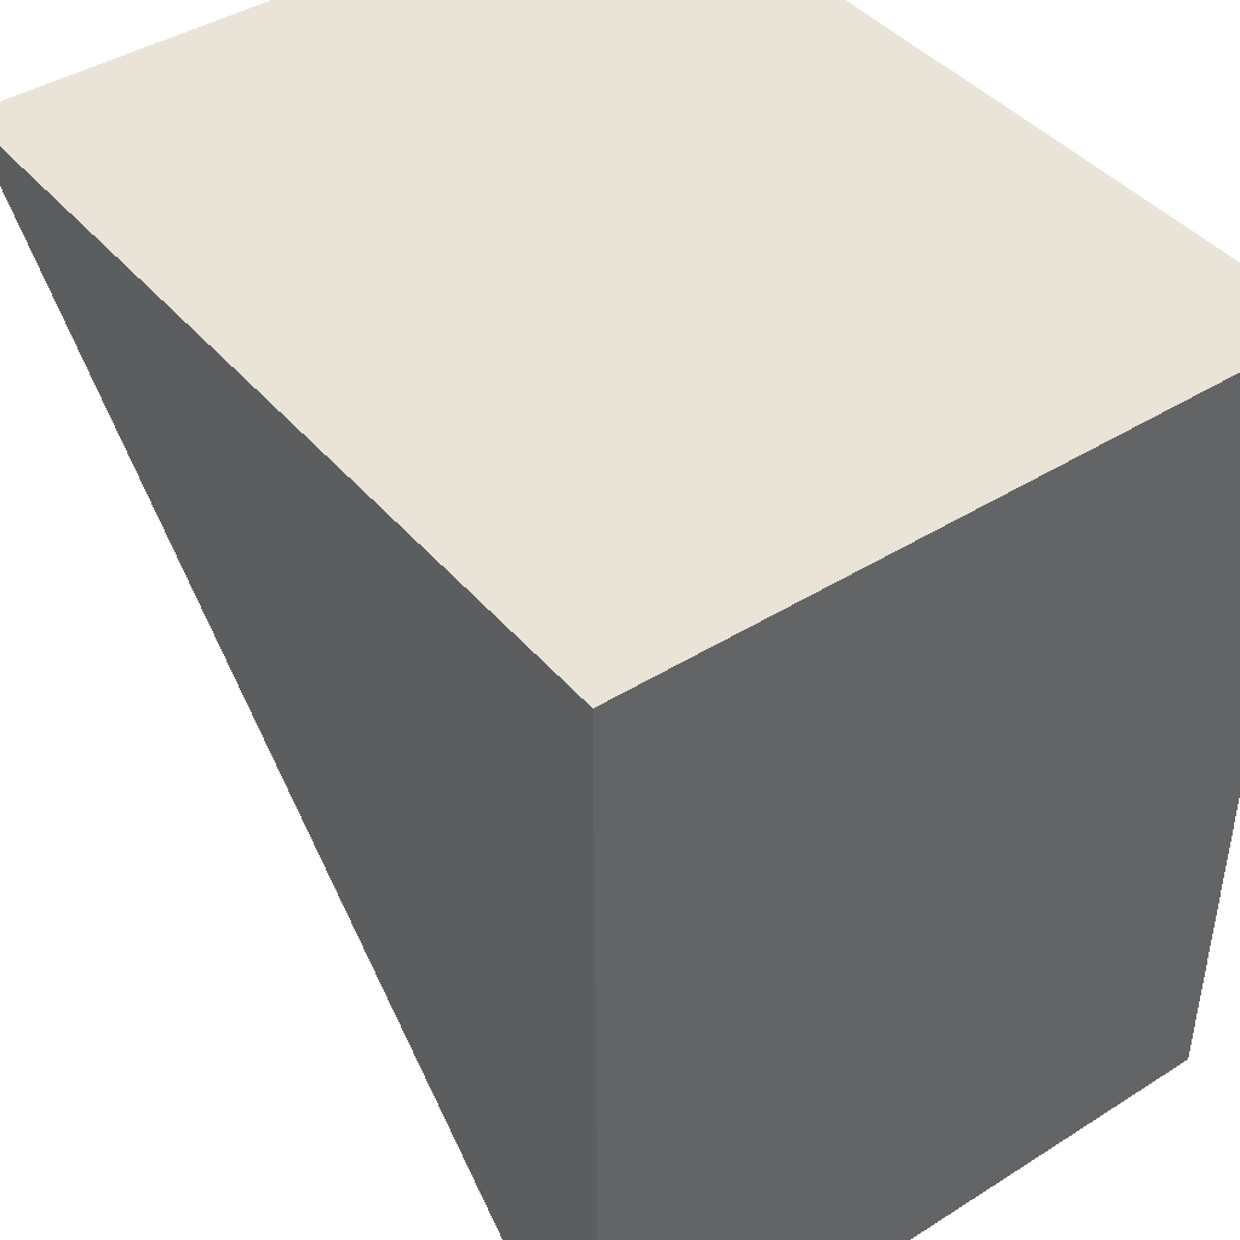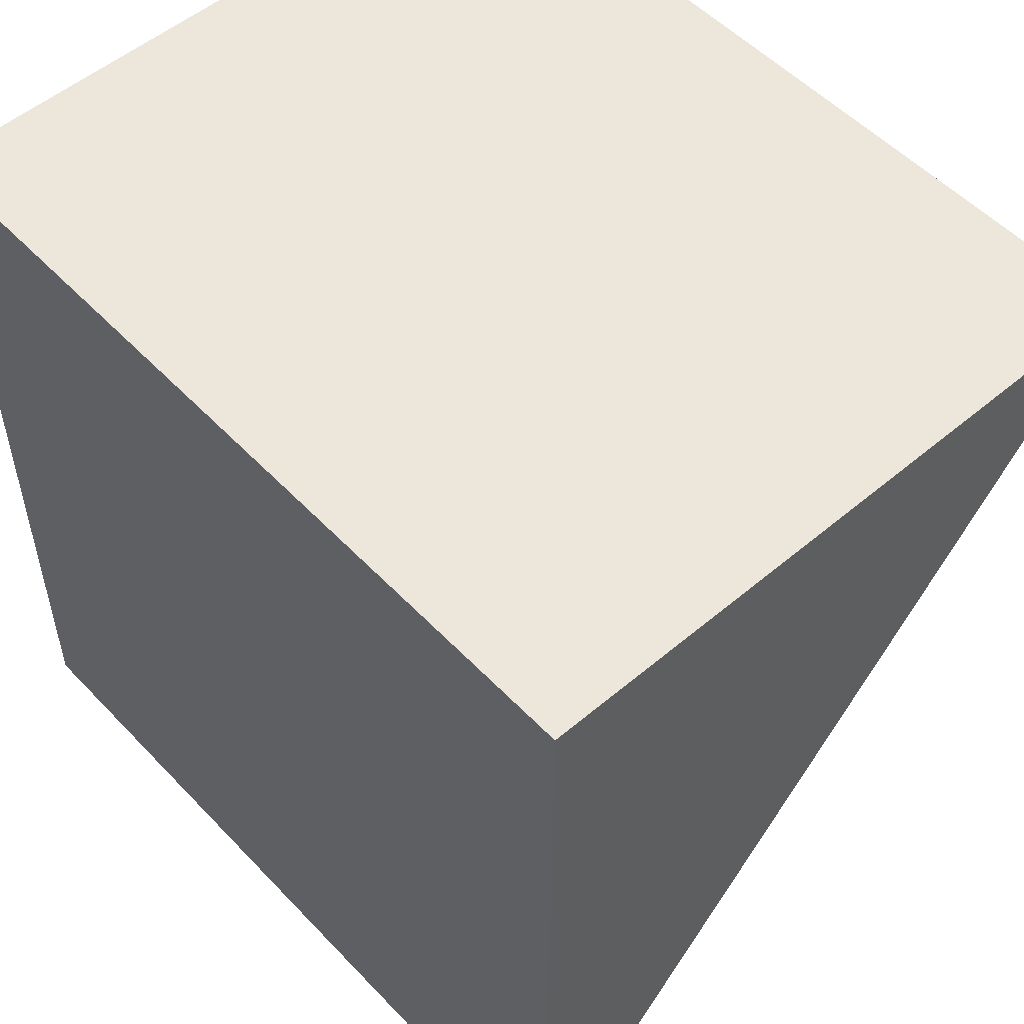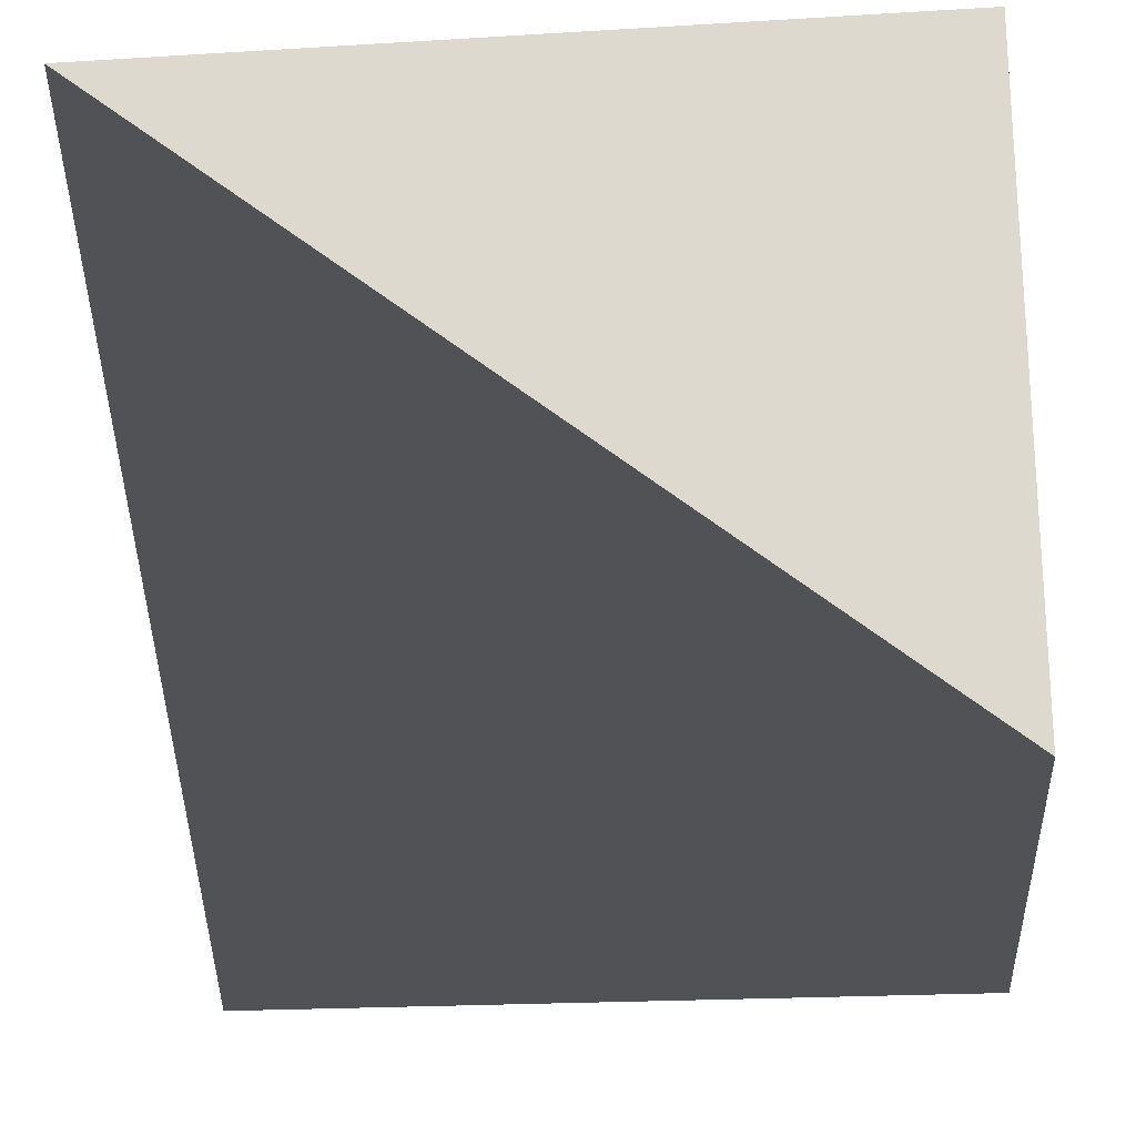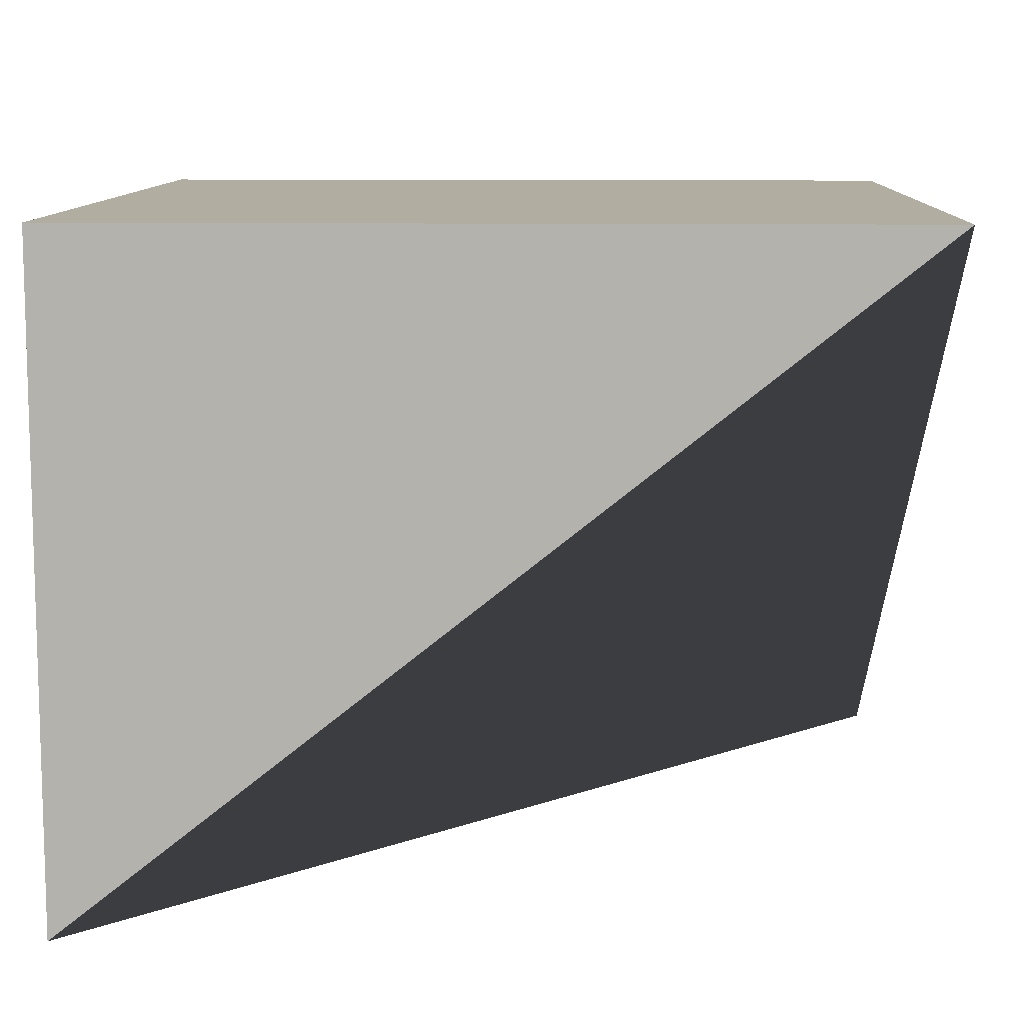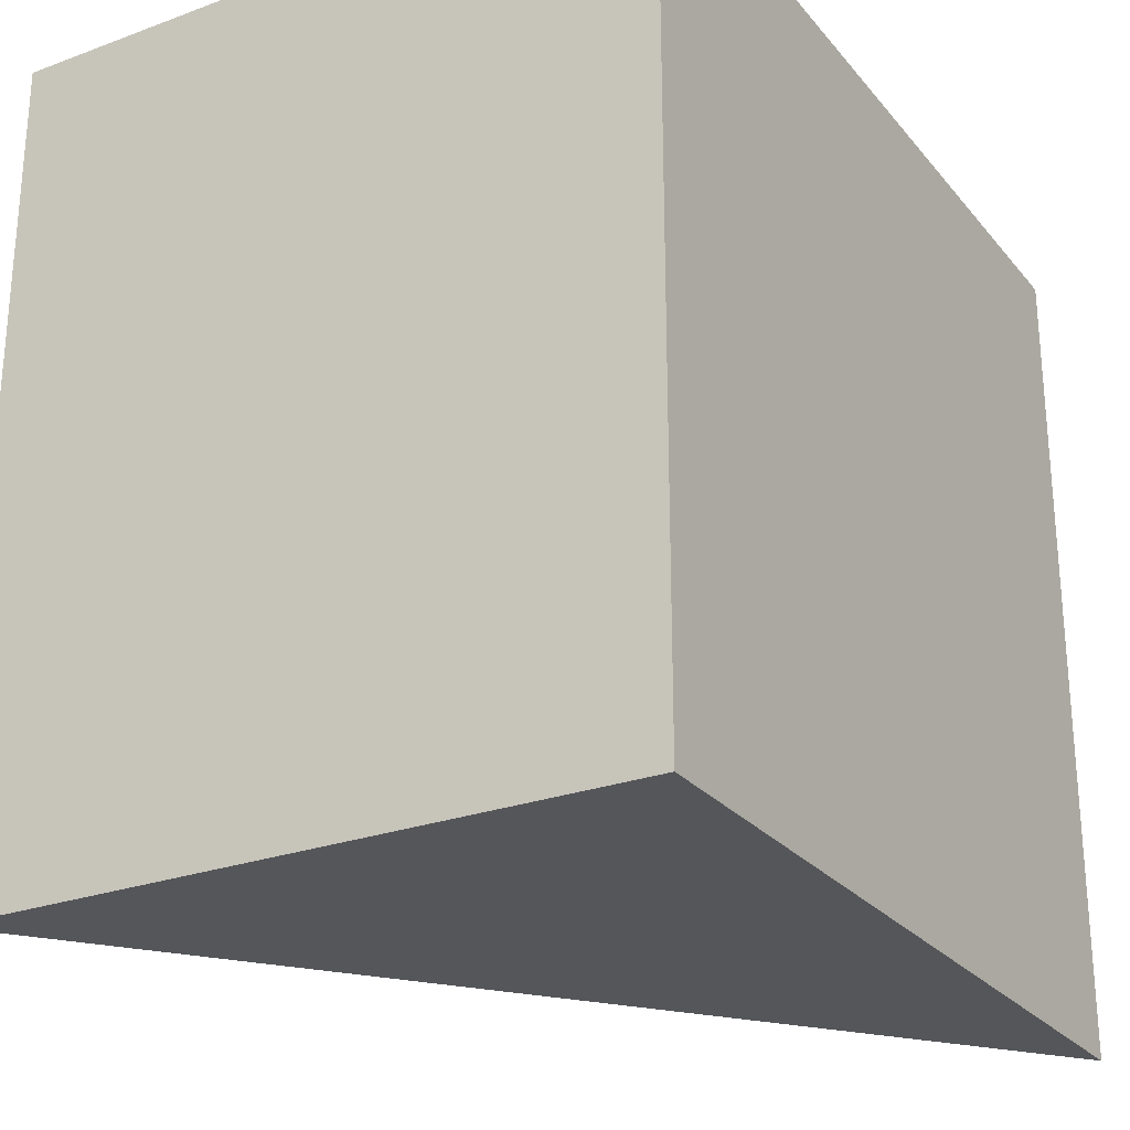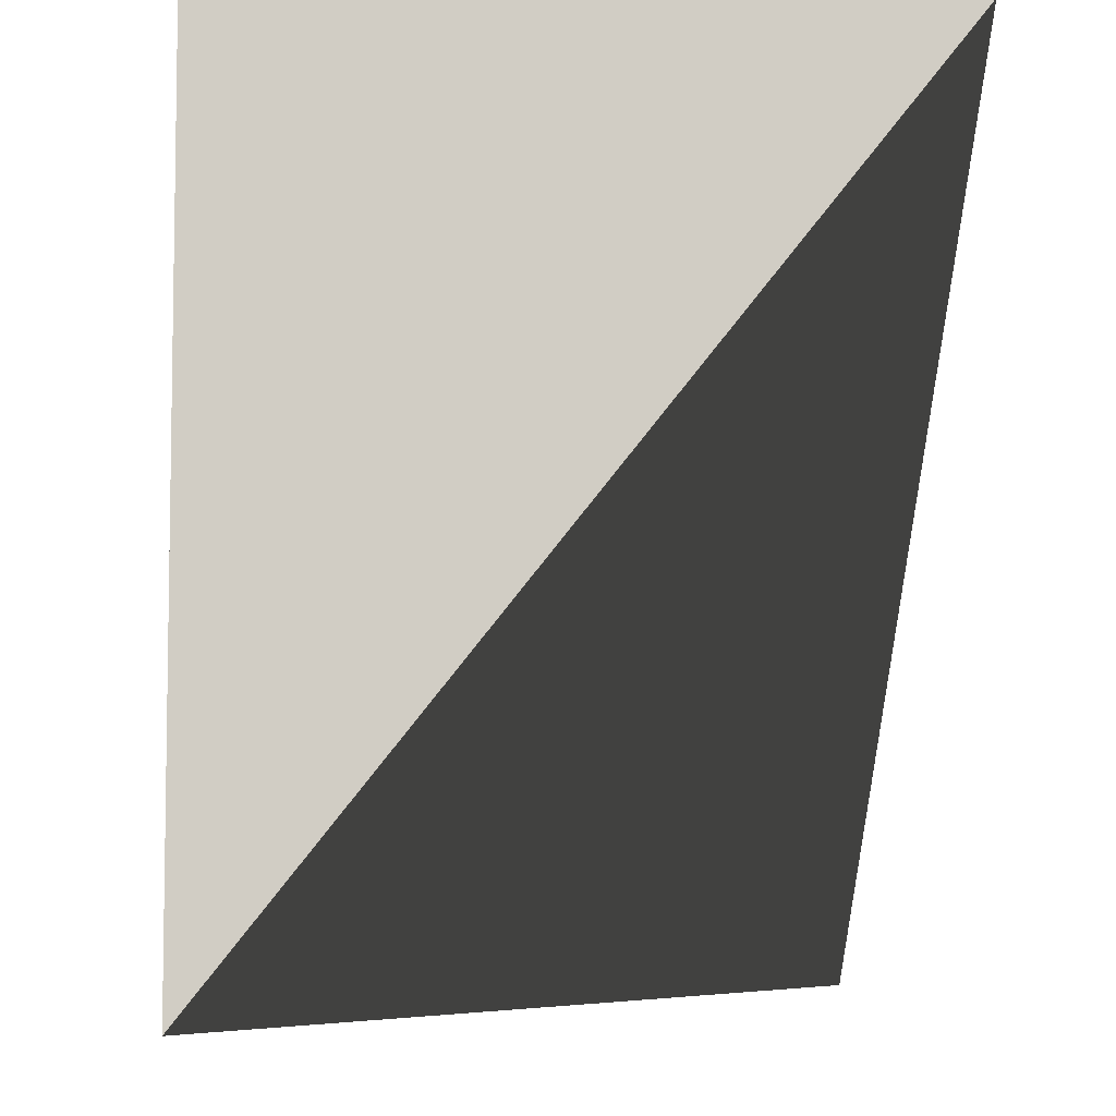
<metadata>
{"format":"obj","ext":"obj","renderer":"f3d","projection":"perspective","resolution":1024,"background":"white","views":[{"elev":42.8,"azim":53.3,"up":"+Z"},{"elev":53.2,"azim":-132.1,"up":"+Z"},{"elev":-21.2,"azim":-83.8,"up":"+Y"},{"elev":10.3,"azim":-178.0,"up":"+Y"},{"elev":-26.0,"azim":120.3,"up":"+Z"},{"elev":-6.2,"azim":-93.7,"up":"+Z"}]}
</metadata>
<code>
g default
v -0.9775 0.802 -0.9805
v 0.9858 0.802 -0.9805
v 0.9858 -0.7614 -0.9805
v -0.9775 -0.7614 0.9847
v 0.9858 -0.7614 0.9847
v 0.9858 0.802 0.9847
v -0.9775 0.802 0.9847
g initialShadingGroup Box002
f 3 1 2
f 4 5 7
f 7 5 6
f 1 3 4
f 4 3 5
f 3 2 5
f 5 2 6
f 2 1 6
f 6 1 7
f 7 1 4

</code>
